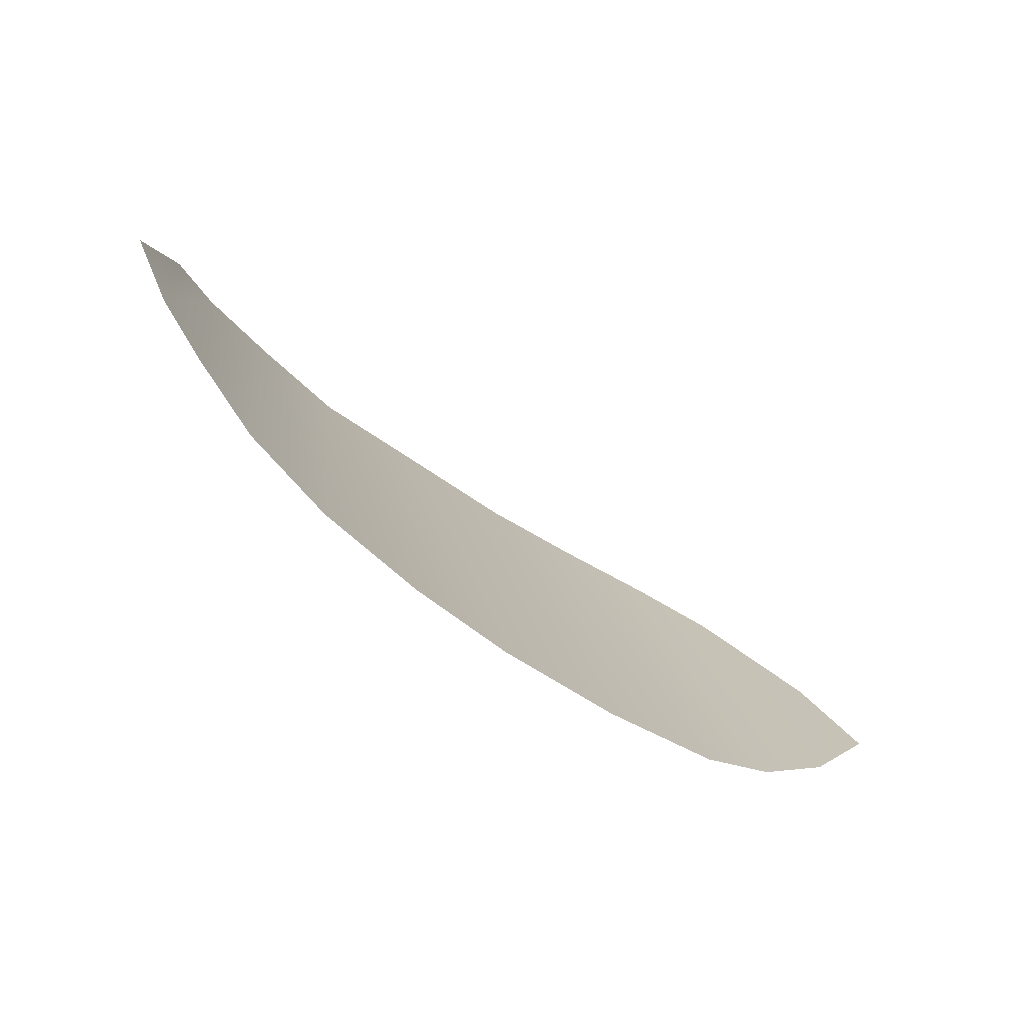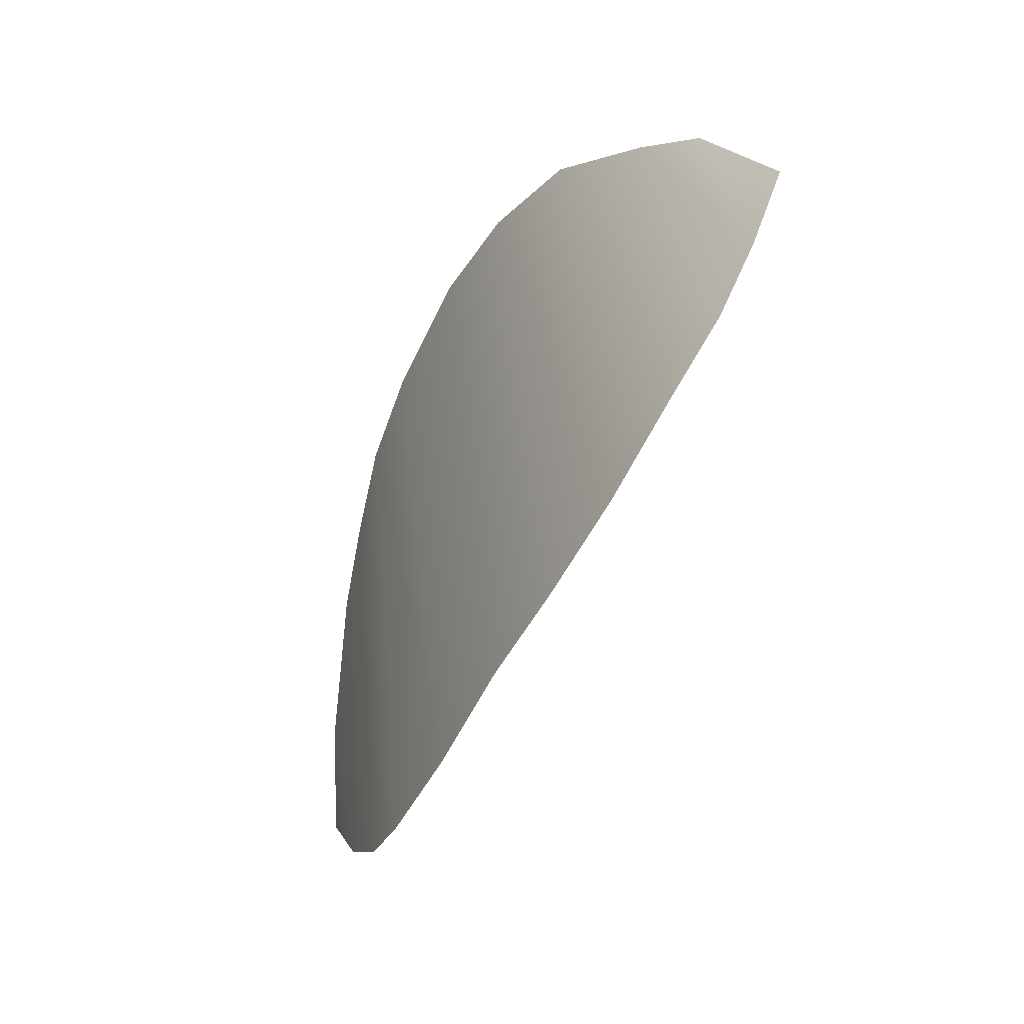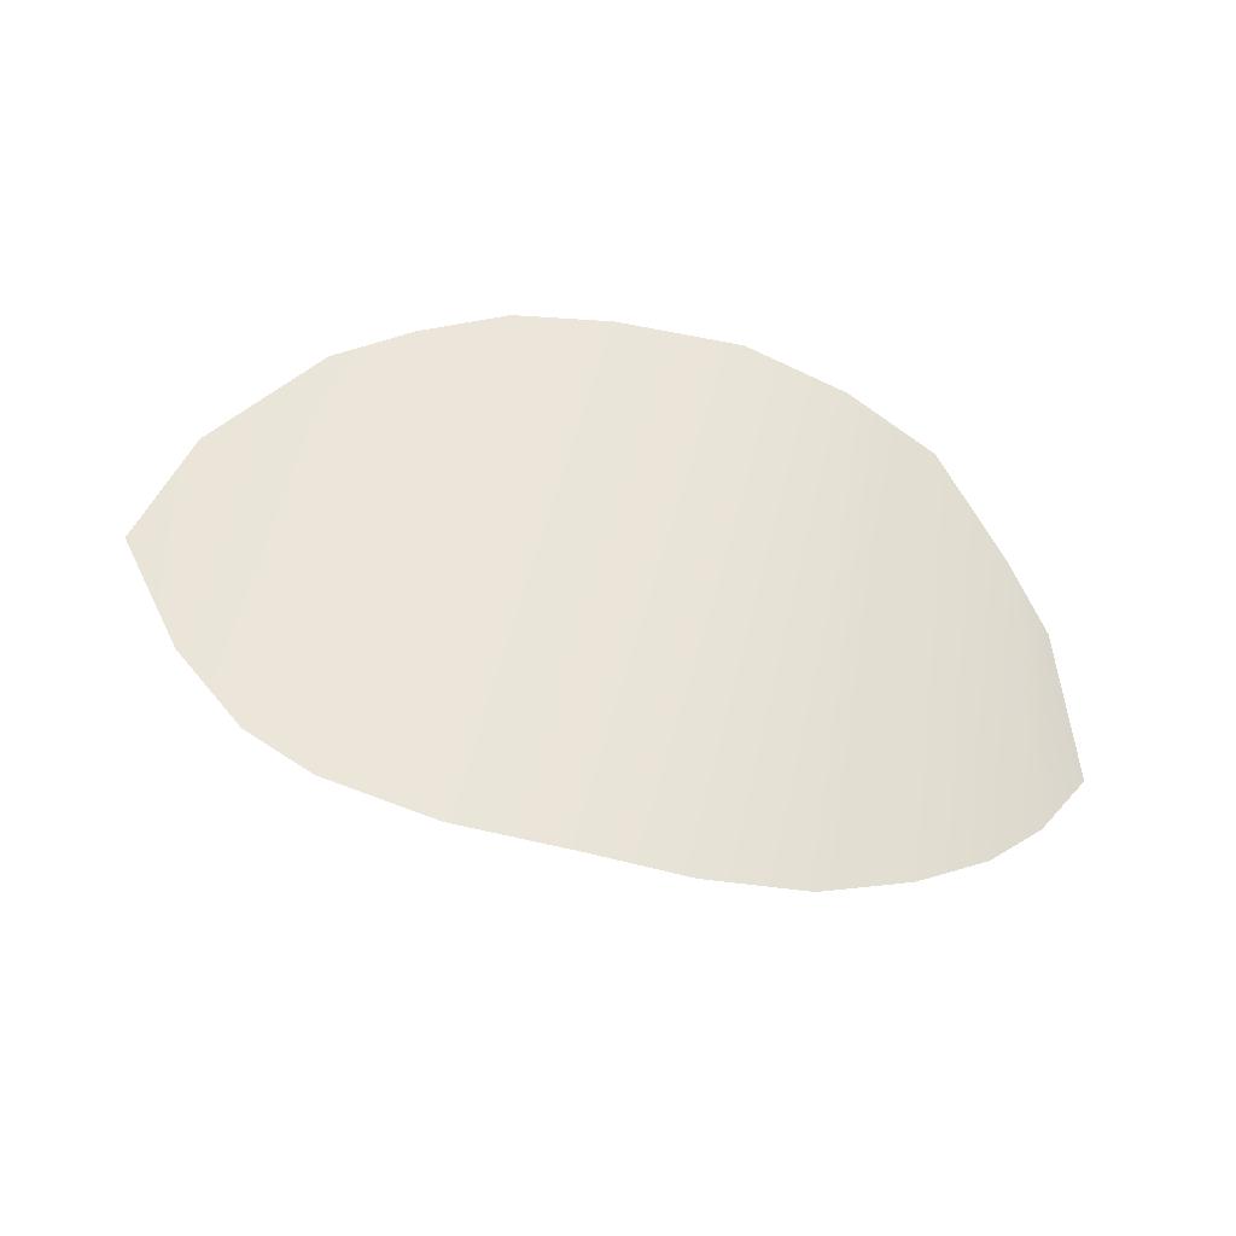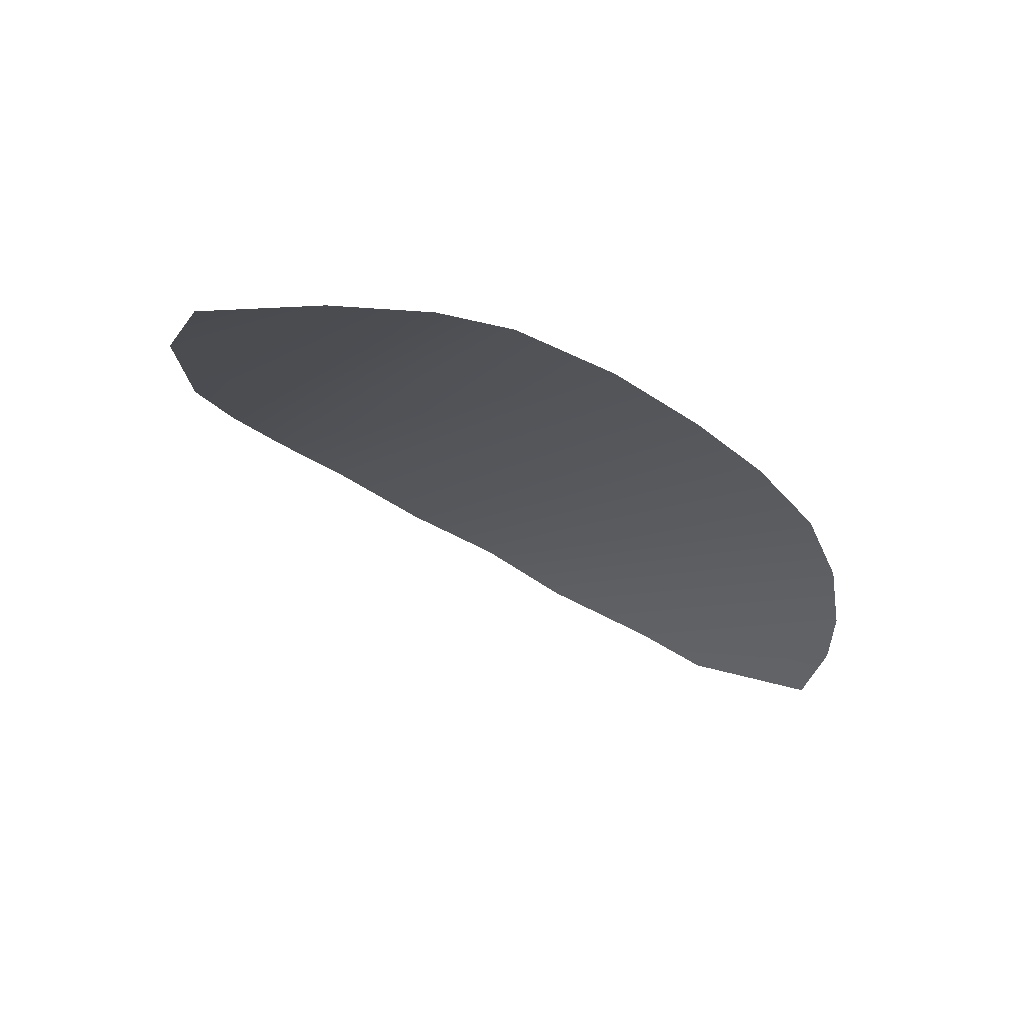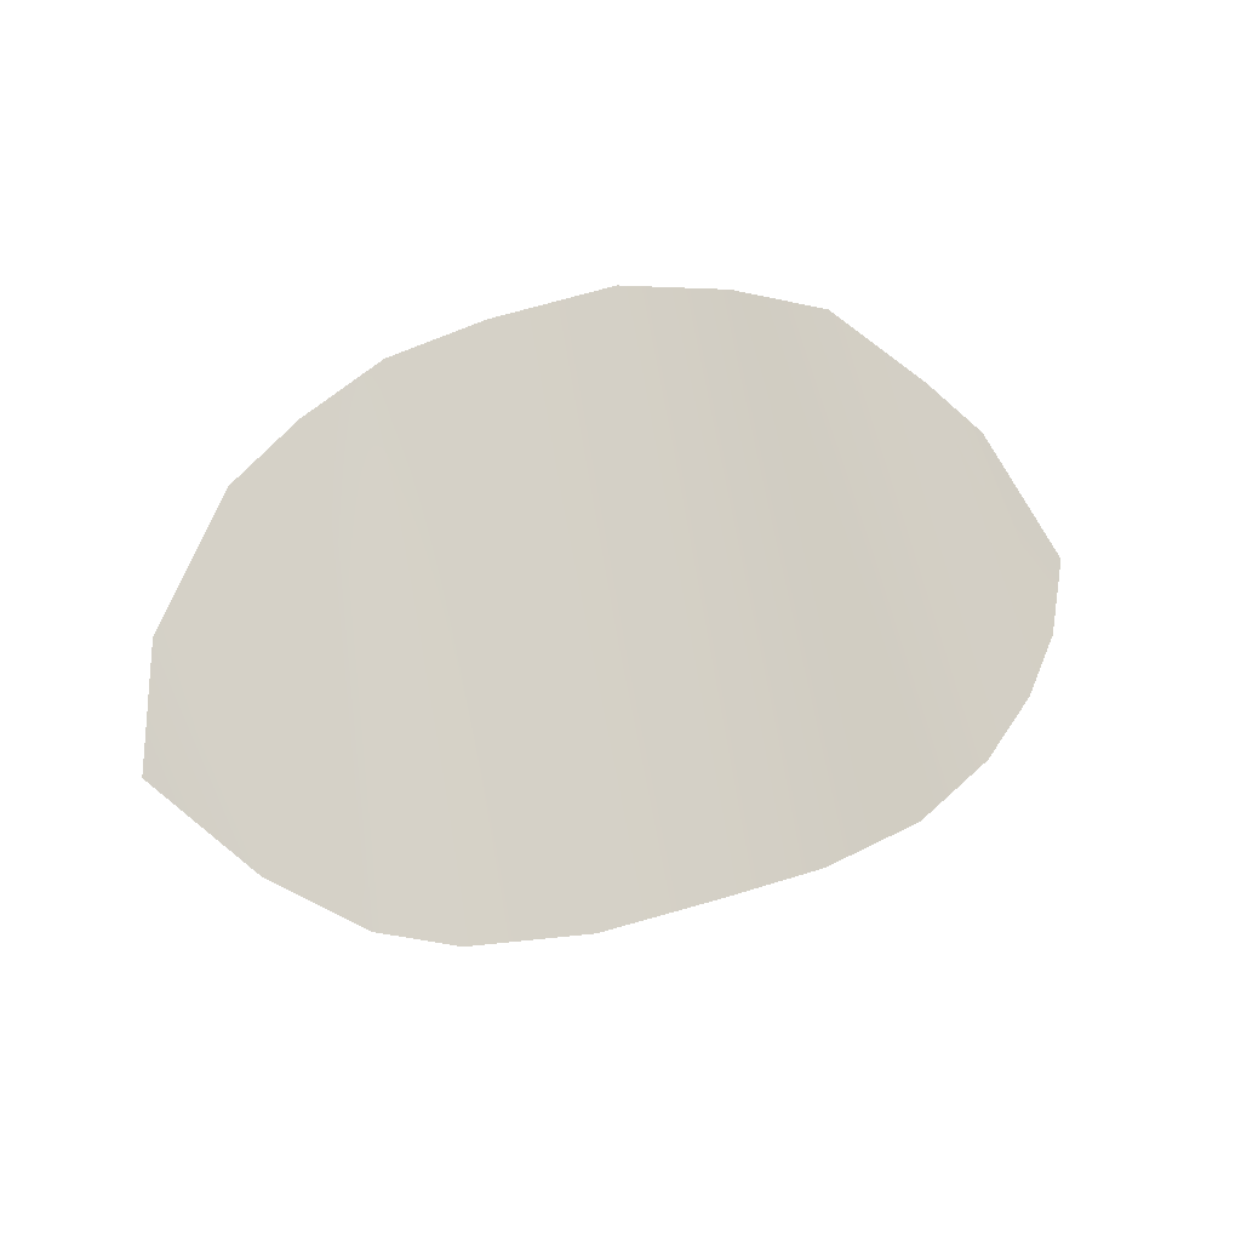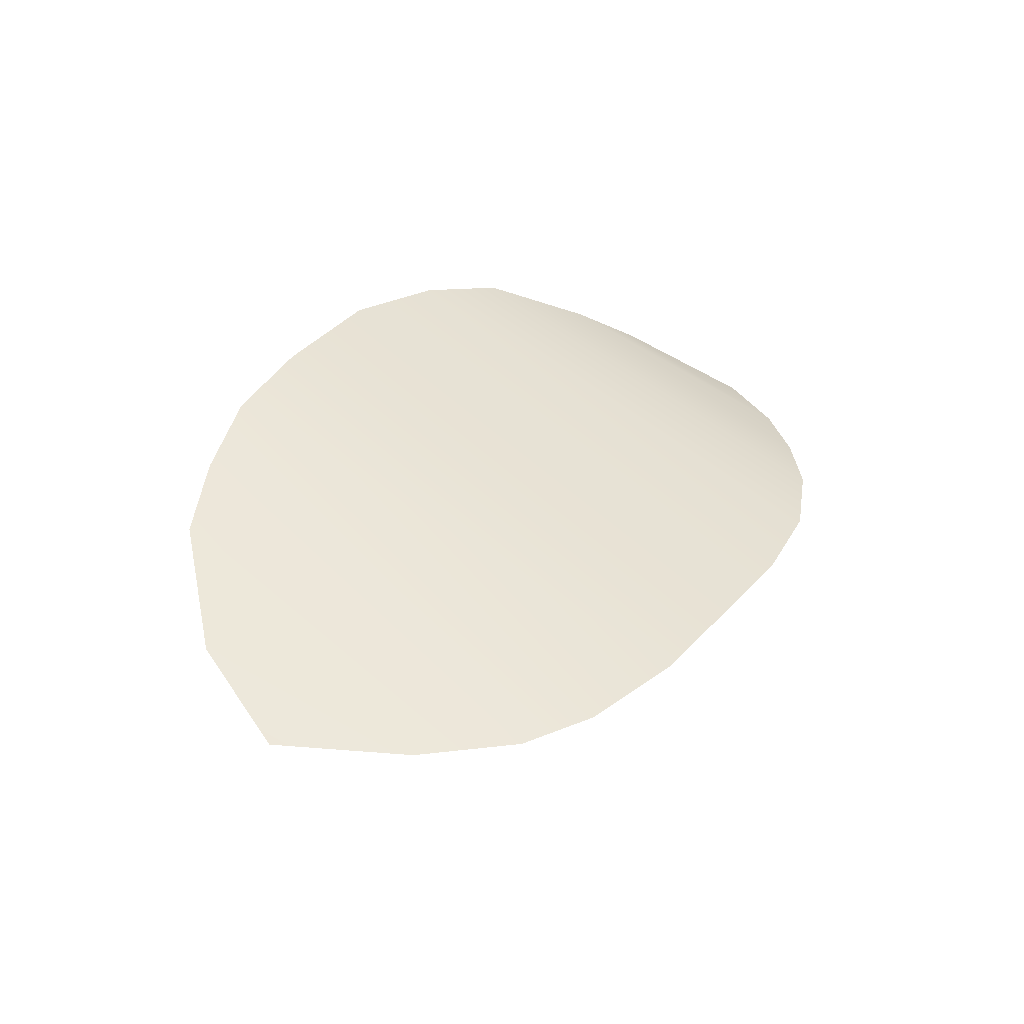
<metadata>
{"format":"obj","ext":"obj","renderer":"f3d","projection":"perspective","resolution":1024,"background":"white","views":[{"elev":-66.0,"azim":155.4,"up":"+Y"},{"elev":-56.9,"azim":74.5,"up":"+Y"},{"elev":48.8,"azim":6.2,"up":"+Z"},{"elev":-21.5,"azim":-43.2,"up":"+Z"},{"elev":72.2,"azim":-19.2,"up":"+Z"},{"elev":46.1,"azim":-56.1,"up":"+Z"}]}
</metadata>
<code>
g M_PupALL_L_A_Def
v 0.01802 0.03944 0.08737
v 0.0192 0.02953 0.08603
v 0.01605 0.03452 0.08652
v 0.02247 0.04407 0.08811
v 0.02242 0.02631 0.08563
v 0.02586 0.04575 0.08834
v 0.02546 0.02471 0.08529
v 0.0297 0.04702 0.08849
v 0.03036 0.02368 0.08451
v 0.03403 0.04747 0.08815
v 0.03543 0.02352 0.08366
v 0.03951 0.04762 0.0872
v 0.03967 0.02351 0.08262
v 0.04399 0.0465 0.08597
v 0.04409 0.0242 0.08143
v 0.04791 0.04514 0.08411
v 0.04785 0.02587 0.08027
v 0.0508 0.02804 0.07902
v 0.05125 0.04165 0.08155
v 0.05299 0.0304 0.07819
v 0.05319 0.03942 0.07969
v 0.05487 0.03364 0.07739
g M_PupALL_L_A_Def_0
f 3 2 1
f 1 2 4
f 2 5 4
f 4 5 6
f 7 6 5
f 6 7 8
f 9 8 7
f 8 9 10
f 11 10 9
f 12 10 11
f 11 13 12
f 14 12 13
f 15 14 13
f 16 14 15
f 17 16 15
f 17 18 16
f 19 16 18
f 18 20 19
f 21 19 20
f 22 21 20

</code>
